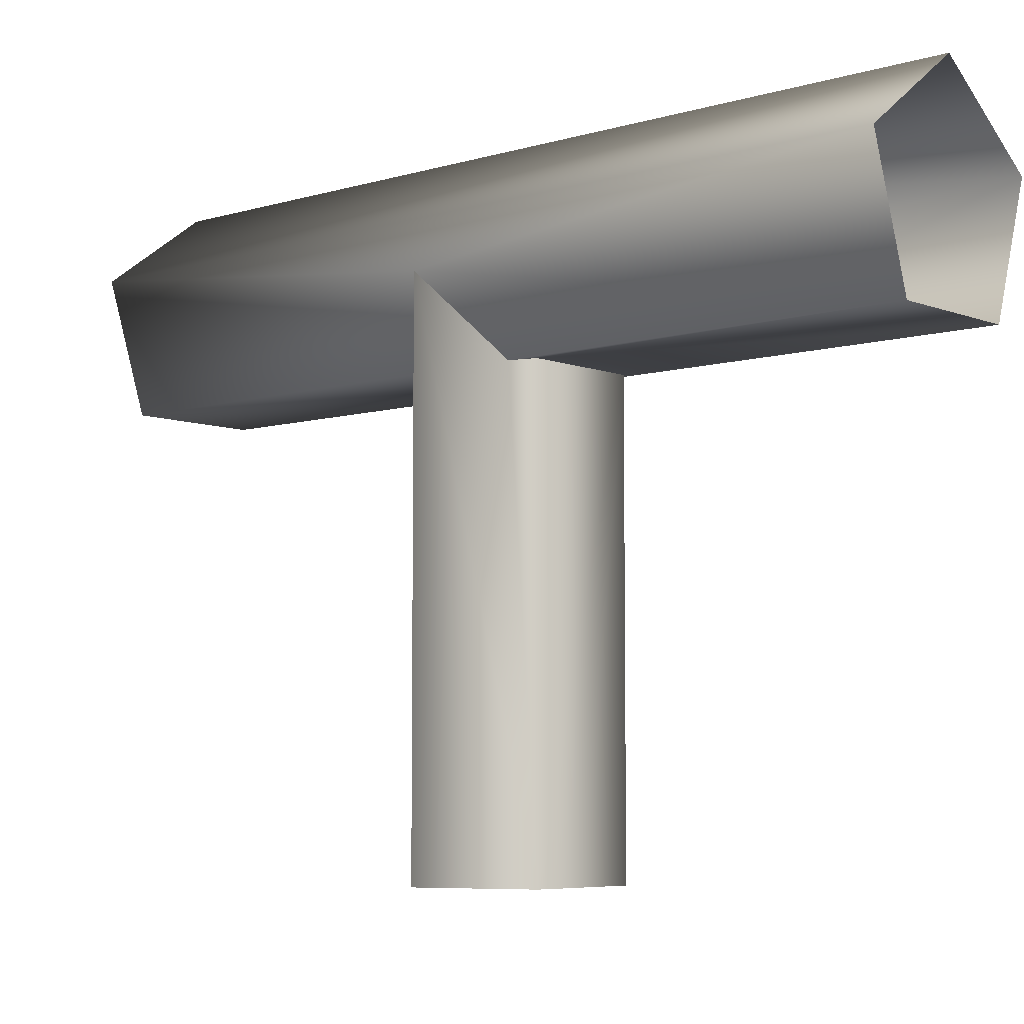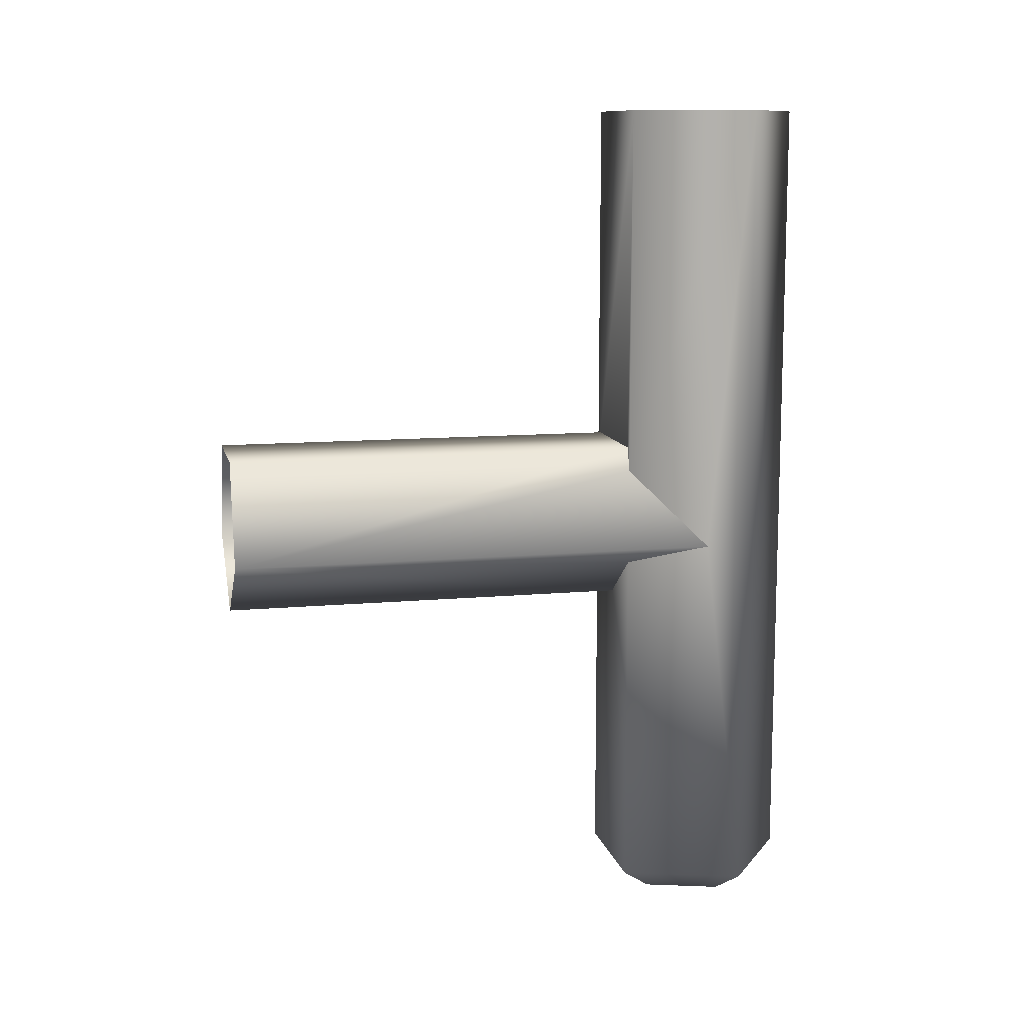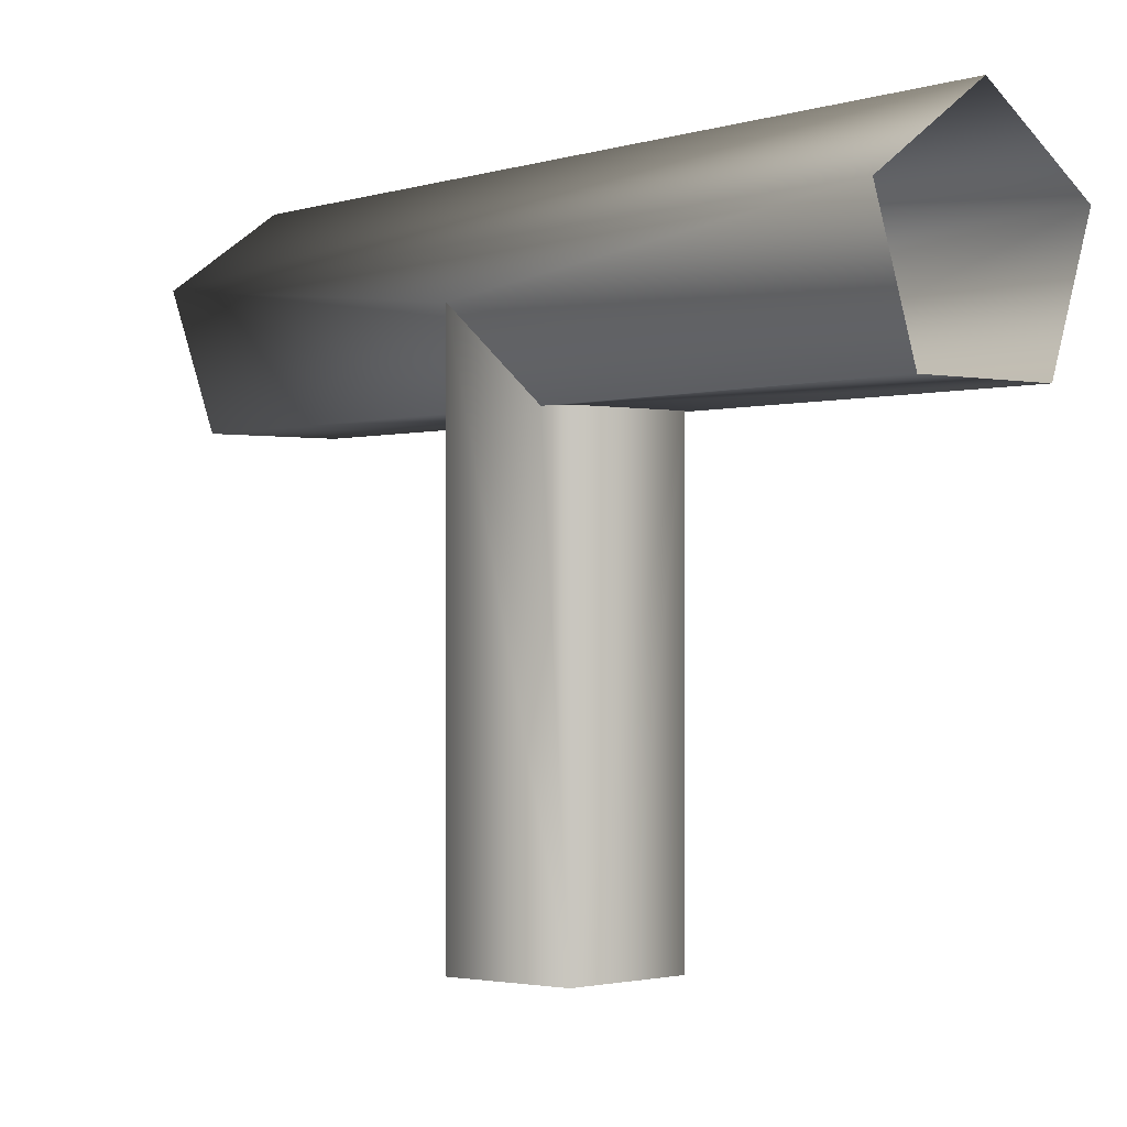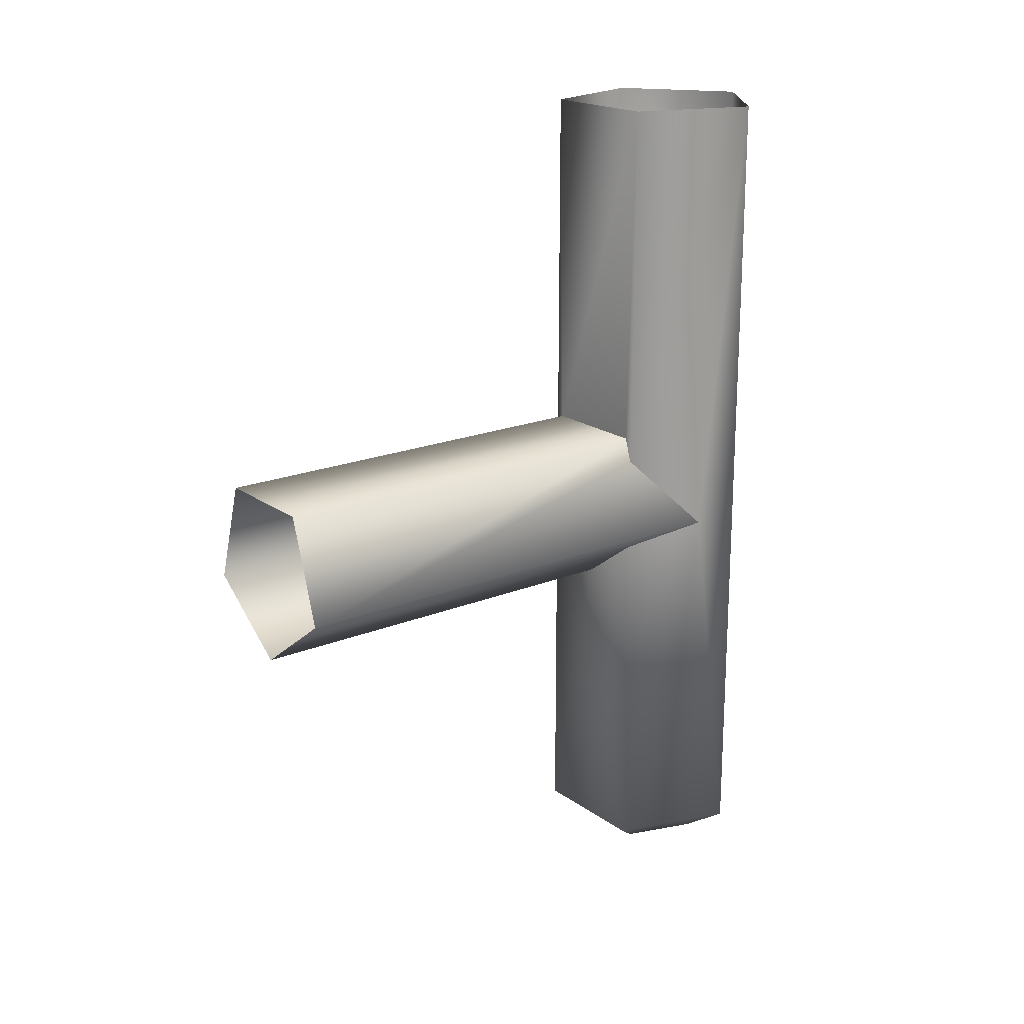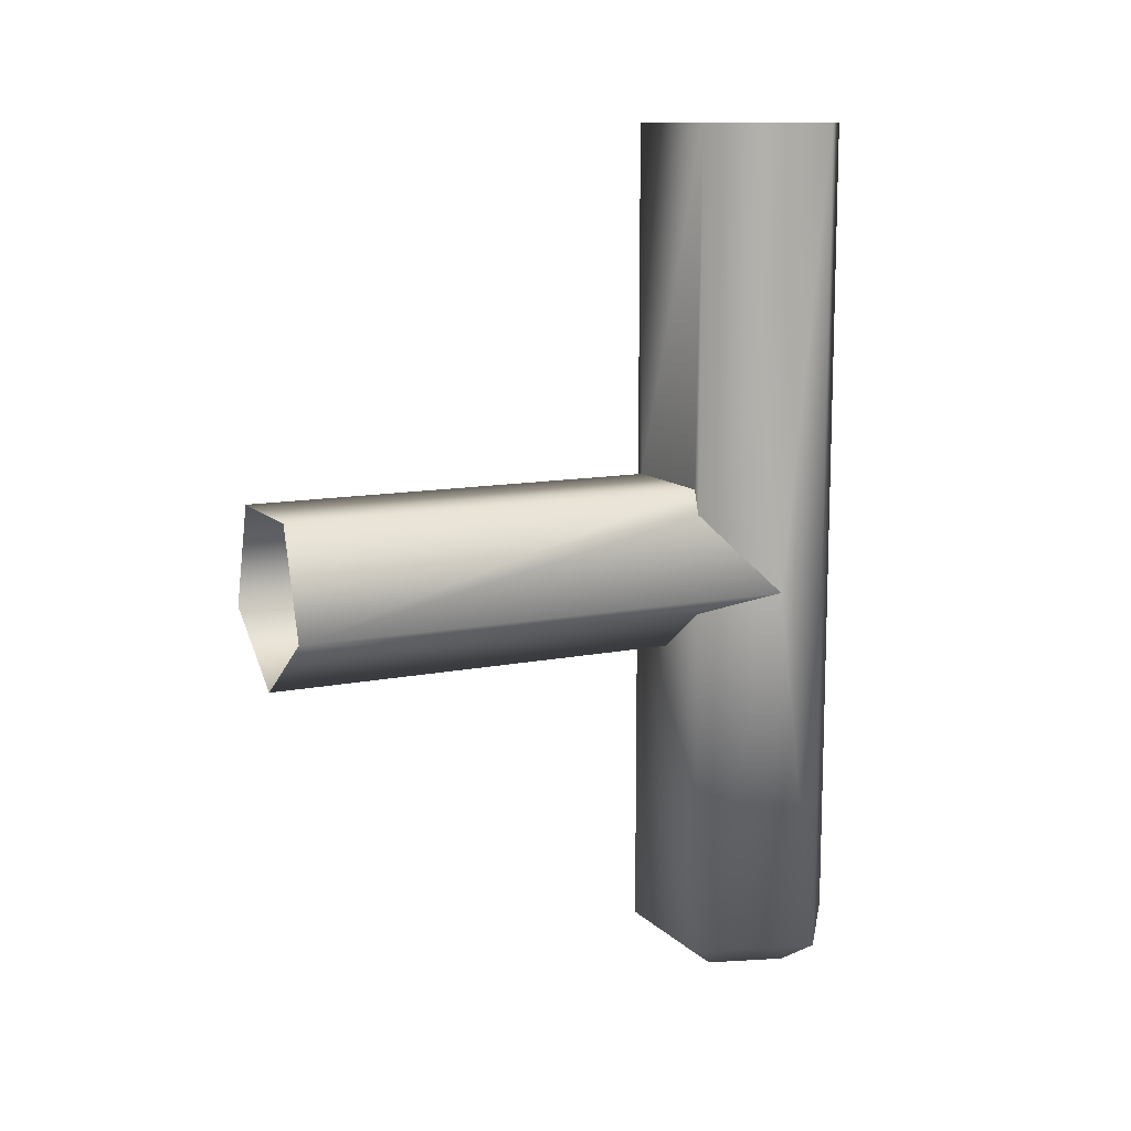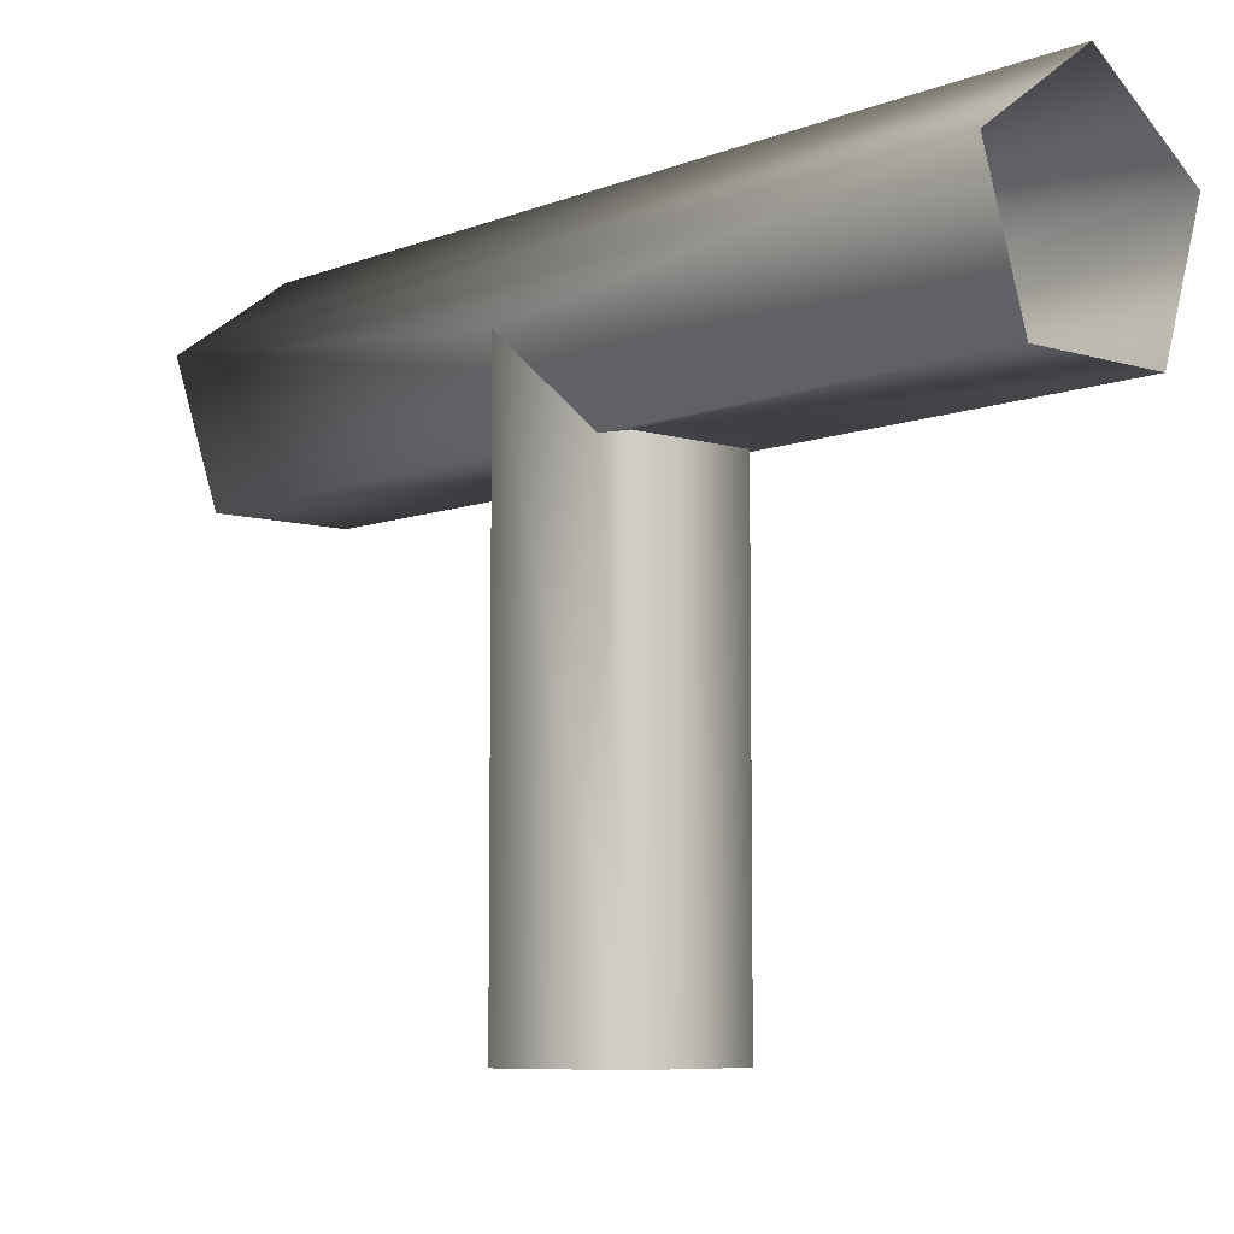
<metadata>
{"format":"obj","ext":"obj","renderer":"f3d","projection":"perspective","resolution":1024,"background":"white","views":[{"elev":-6.3,"azim":131.5,"up":"+Z"},{"elev":11.1,"azim":-102.7,"up":"+Y"},{"elev":-0.6,"azim":141.1,"up":"+Z"},{"elev":19.3,"azim":-127.4,"up":"+Y"},{"elev":11.5,"azim":-116.1,"up":"+Y"},{"elev":-7.1,"azim":138.4,"up":"+Z"}]}
</metadata>
<code>
o BPe27r1/BPe27r/mesh17/mesh17-geometry#mesh17-geometry
v 0.05484 0.07052 0.2991
v 0.05142 0.07052 0.3015
v 0.05353 0.07052 0.295
v 0.05142 0.072 0.3038
v 0.0493 0.07052 0.295
v 0.05488 0.072 0.2932
v 0.05702 0.072 0.2998
v 0.04799 0.07052 0.2991
v 0.04795 0.072 0.2932
v 0.05142 0.1177 0.3038
v 0.04581 0.072 0.2998
v 0.05142 0.08894 0.2932
v 0.05488 0.09146 0.2932
v 0.05702 0.1177 0.2998
v 0.04581 0.1177 0.2998
v 0.04795 0.09146 0.2932
v 0.05632 0.0925 0.2976
v 0.04651 0.0925 0.2976
v 0.04651 0.0925 0.27
v 0.05142 0.08894 0.27
v 0.05488 0.1177 0.2932
v 0.04795 0.09693 0.2932
v 0.05632 0.0925 0.27
v 0.05488 0.09693 0.2932
v 0.04795 0.1177 0.2932
v 0.05445 0.09827 0.27
v 0.05445 0.09827 0.2932
v 0.04838 0.09827 0.2932
v 0.04838 0.09827 0.27
v 0.05142 0.09827 0.27
f 1 2 3
f 2 1 4
f 5 3 2
f 3 6 1
f 7 4 1
f 2 4 8
f 5 9 3
f 8 5 2
f 6 3 9
f 7 1 6
f 7 4 6
f 4 7 10
f 11 8 4
f 5 8 9
f 9 6 4
f 9 12 6
f 6 13 7
f 14 10 7
f 10 15 4
f 11 9 8
f 11 9 4
f 11 4 15
f 16 12 9
f 13 6 12
f 17 7 13
f 14 7 17
f 11 18 9
f 15 18 11
f 16 19 12
f 16 9 18
f 12 20 13
f 13 20 17
f 14 17 21
f 18 15 22
f 18 19 16
f 20 12 19
f 23 17 20
f 24 21 17
f 25 22 15
f 18 22 19
f 23 26 17
f 24 27 21
f 24 17 26
f 25 28 22
f 22 28 19
f 24 26 27
f 25 21 27
f 28 25 27
f 29 19 28
f 27 26 28
f 29 28 30
f 30 28 26
f 3 2 1
f 4 1 2
f 2 3 5
f 1 6 3
f 1 4 7
f 8 4 2
f 3 9 5
f 2 5 8
f 9 3 6
f 6 1 7
f 6 4 7
f 10 7 4
f 4 8 11
f 9 8 5
f 4 6 9
f 6 12 9
f 7 13 6
f 7 10 14
f 4 15 10
f 8 9 11
f 4 9 11
f 15 4 11
f 9 12 16
f 12 6 13
f 13 7 17
f 17 7 14
f 9 18 11
f 11 18 15
f 12 19 16
f 18 9 16
f 13 20 12
f 17 20 13
f 21 17 14
f 22 15 18
f 16 19 18
f 19 12 20
f 20 17 23
f 17 21 24
f 15 22 25
f 19 22 18
f 17 26 23
f 21 27 24
f 26 17 24
f 22 28 25
f 19 28 22
f 27 26 24
f 27 21 25
f 27 25 28
f 28 19 29
f 28 26 27
f 30 28 29
f 26 28 30

</code>
